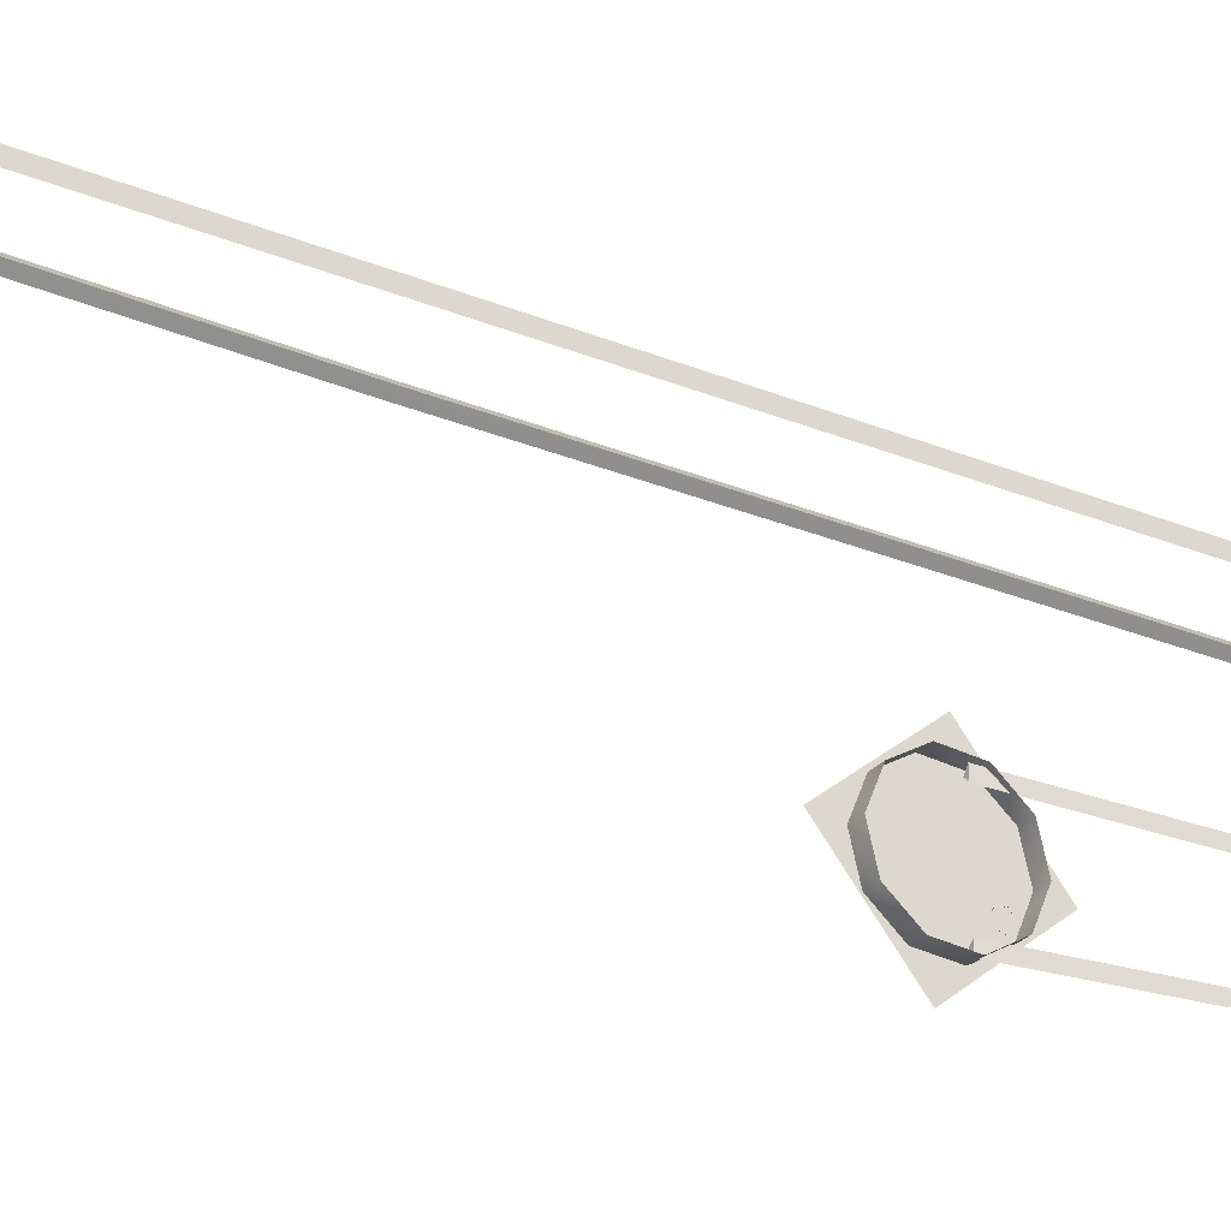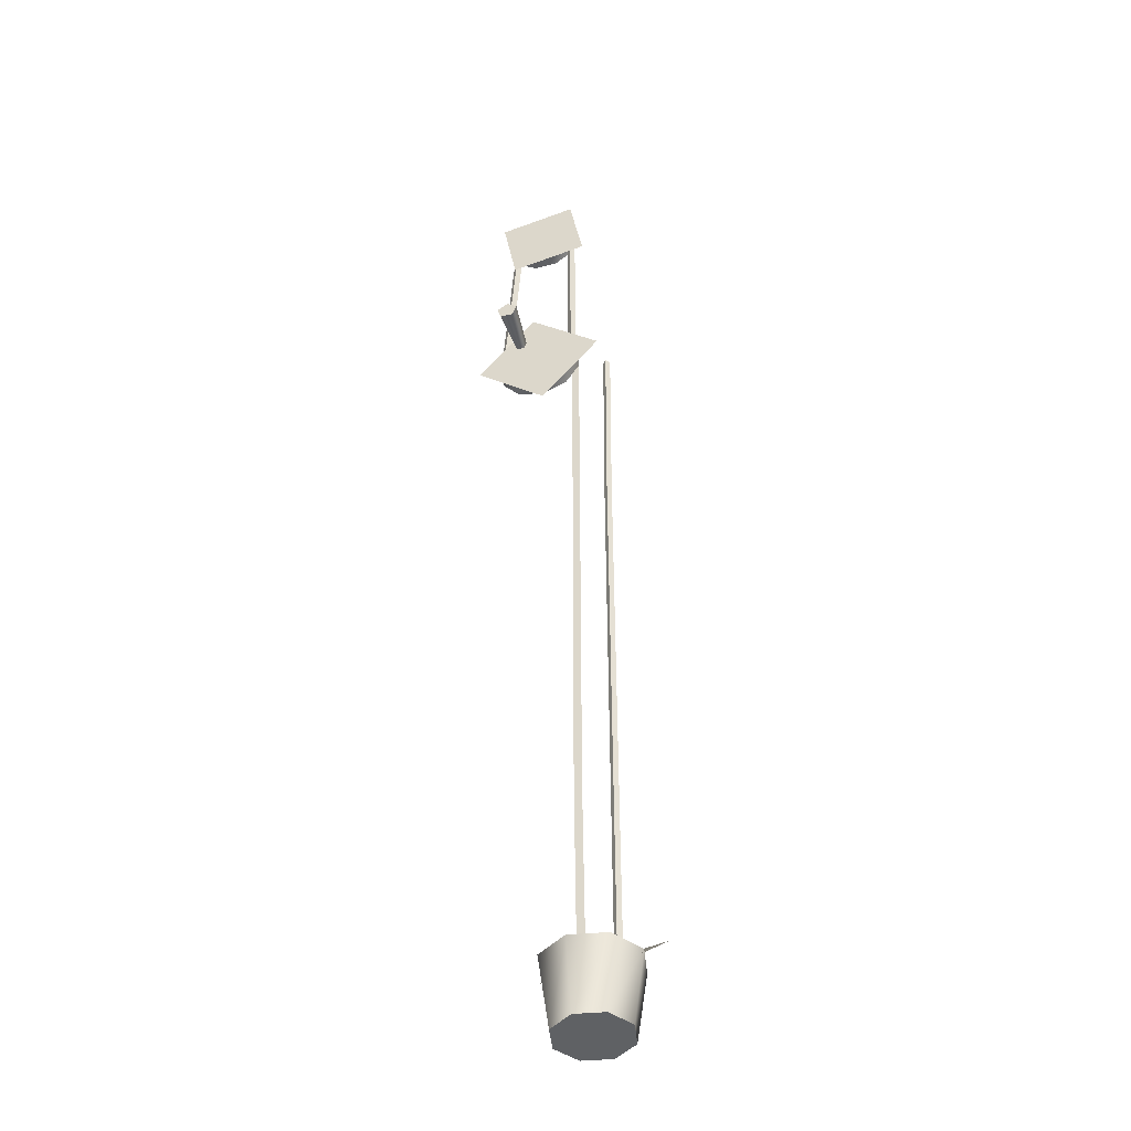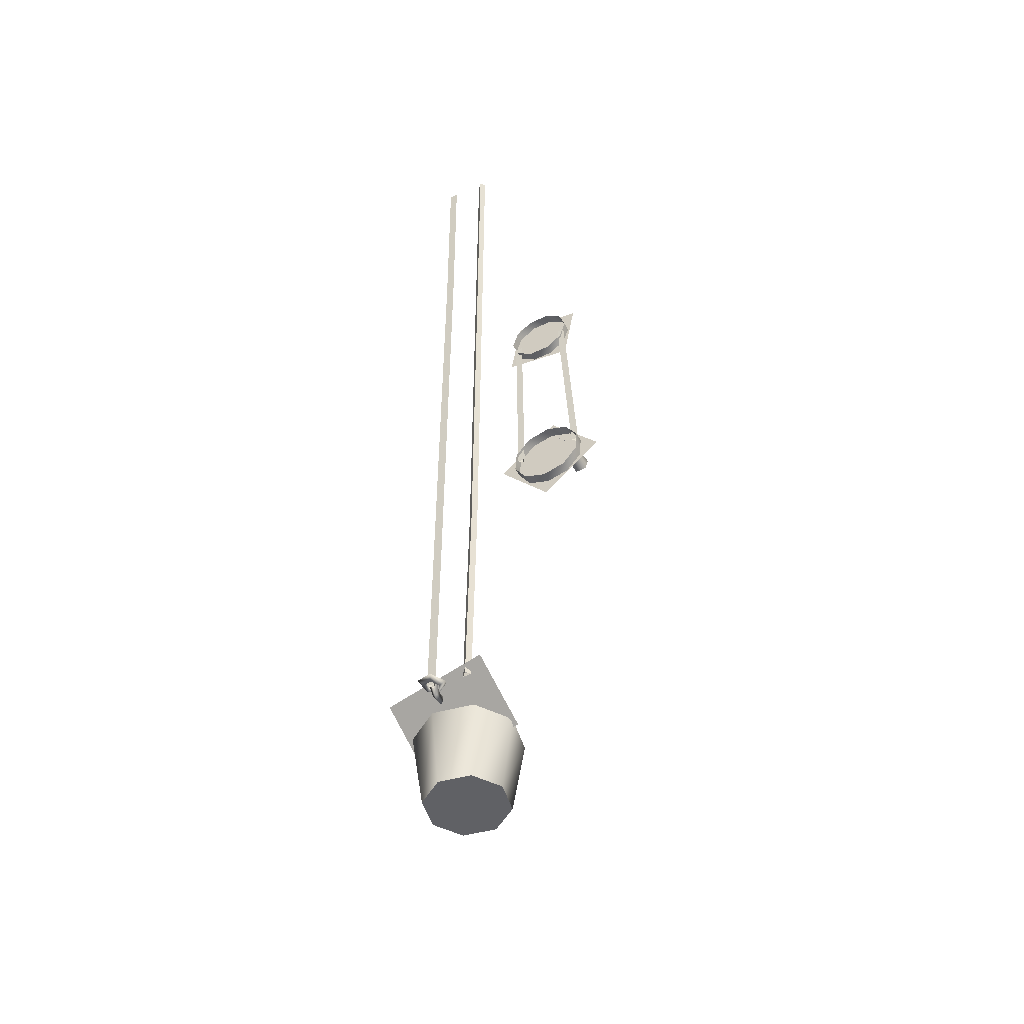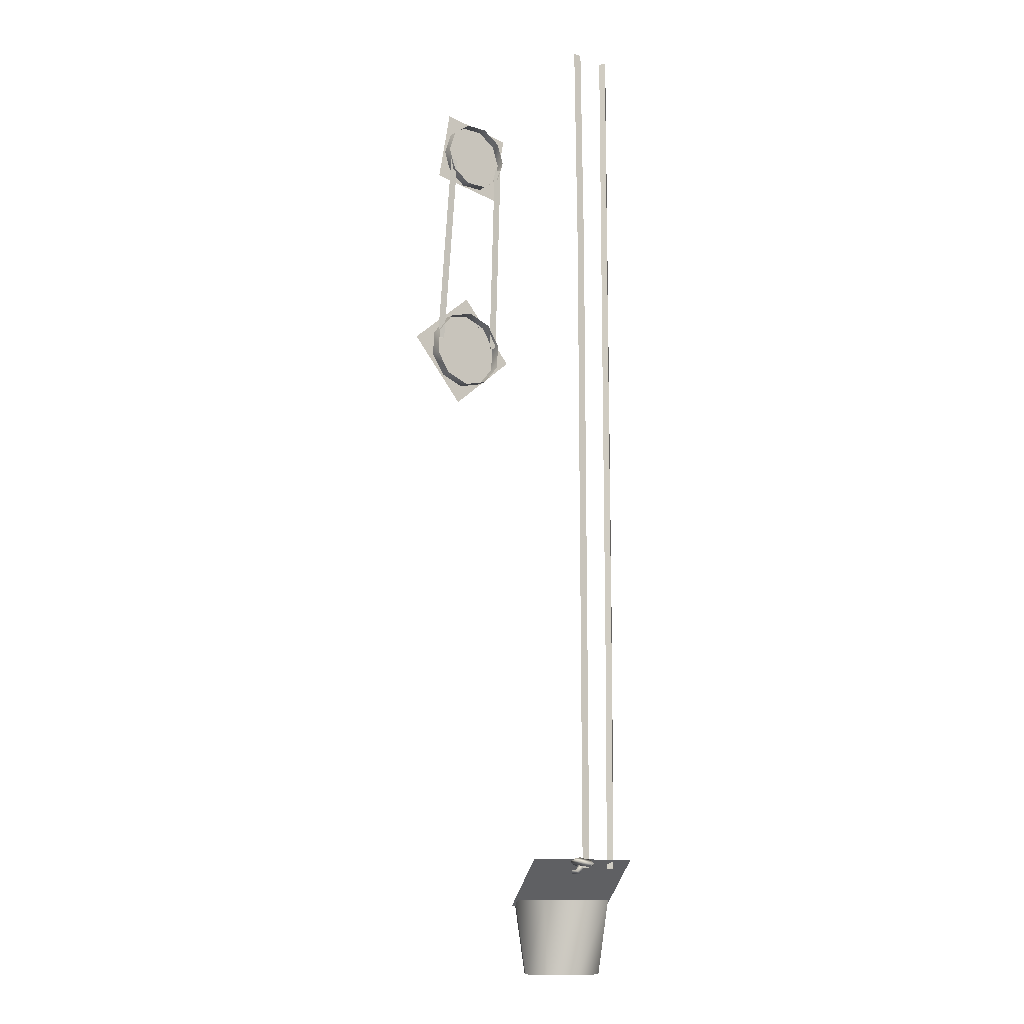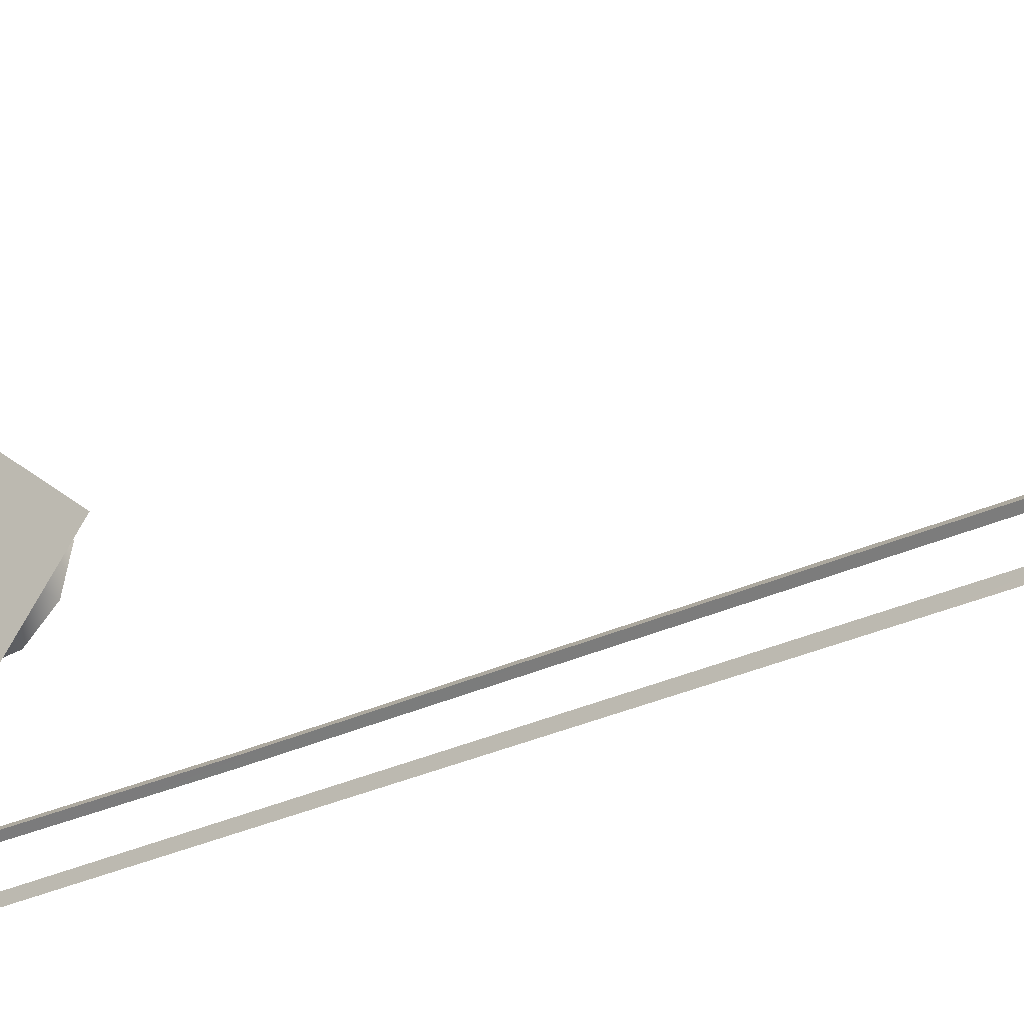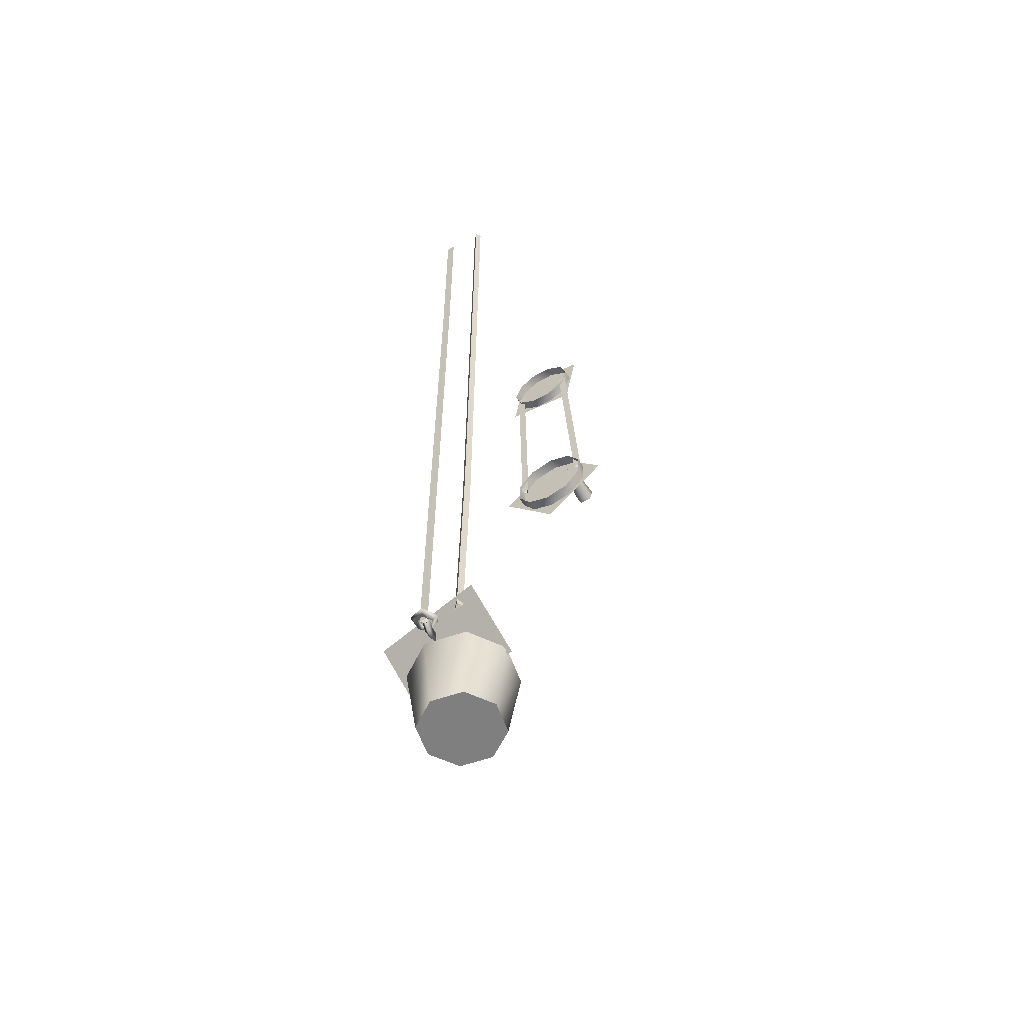
<metadata>
{"format":"obj","ext":"obj","renderer":"f3d","projection":"perspective","resolution":1024,"background":"white","views":[{"elev":-27.6,"azim":57.4,"up":"+Z"},{"elev":-45.7,"azim":-73.4,"up":"+Y"},{"elev":-50.4,"azim":117.5,"up":"+Y"},{"elev":-12.0,"azim":54.5,"up":"+Y"},{"elev":-27.0,"azim":-52.5,"up":"+Z"},{"elev":-59.7,"azim":120.4,"up":"+Y"}]}
</metadata>
<code>
g PaulsWellCrank
v -123.5 51.36 -18.76
v -115.7 58.06 -2.183
v -115.7 51.36 -18.76
v -123.5 58.06 -2.183
v -115.7 53.74 15.17
v -123.5 53.74 15.17
v -123.5 53.74 15.17
v -115.7 40.04 26.66
v -115.7 53.74 15.17
v -123.5 40.04 26.66
v -115.7 22.2 27.91
v -123.5 22.2 27.91
v -123.5 22.2 27.91
v -115.7 7.034 18.43
v -115.7 22.2 27.91
v -123.5 7.034 18.43
v -123.5 7.034 18.43
v -115.7 0.3357 1.854
v -115.7 7.034 18.43
v -123.5 0.3357 1.854
v -123.5 0.3357 1.854
v -115.7 4.662 -15.5
v -115.7 0.3357 1.854
v -123.5 4.662 -15.5
v -115.7 18.36 -26.99
v -123.5 18.36 -26.99
v -115.7 36.2 -28.24
v -123.5 36.2 -28.24
f 14 13 16
f 13 14 15
f 6 5 4
f 2 4 5
f 4 2 1
f 3 1 2
f 1 3 28
f 27 28 3
f 28 27 26
f 25 26 27
f 26 25 24
f 22 24 25
f 24 22 21
f 23 21 22
f 12 11 10
f 8 10 11
f 10 8 7
f 9 7 8
f 18 17 20
f 17 18 19
v -123.8 72.37 -3.428
v -123.8 26.05 -42.29
v -123.8 33.51 42.89
v -123.8 -12.81 4.024
f 29 30 31
f 32 31 30
v -123.7 44.99 -10.07
v -156.1 50.72 -5.76
v -156.1 42.75 -8.504
v -123.7 49.91 -8.379
v -123.7 49.91 -8.379
v -156.1 55.79 -12.49
v -156.1 50.72 -5.76
v -123.7 53.04 -12.53
v -156.1 50.96 -19.39
v -123.7 50.06 -16.79
v -156.1 42.9 -16.93
v -123.7 45.08 -15.27
f 36 34 33
f 35 33 34
f 33 35 44
f 43 44 35
f 44 43 42
f 41 42 43
f 42 41 40
f 38 40 41
f 40 38 37
f 39 37 38
v -156.1 48.62 -12.62
v -156.1 42.75 -8.504
v -156.1 50.72 -5.76
v -156.1 55.79 -12.49
v -156.1 50.96 -19.39
v -156.1 42.9 -16.93
f 50 46 45
f 47 45 46
f 45 47 48
f 49 45 48
f 45 49 50
g PaulsWellPulley
v -113.2 186.2 -25.84
v -106.3 201.1 -21
v -106.3 186.2 -25.84
v -113.2 201.1 -21
v -106.3 210.3 -8.307
v -113.2 210.3 -8.307
v -113.2 210.3 -8.307
v -106.3 210.3 7.379
v -106.3 210.3 -8.307
v -113.2 210.3 7.379
v -106.3 201.1 20.07
v -113.2 201.1 20.07
v -113.2 201.1 20.07
v -106.3 186.2 24.92
v -106.3 201.1 20.07
v -113.2 186.2 24.92
v -113.2 186.2 24.92
v -106.3 171.3 20.07
v -106.3 186.2 24.92
v -113.2 171.3 20.07
v -113.2 171.3 20.07
v -106.3 162.1 7.379
v -106.3 171.3 20.07
v -113.2 162.1 7.379
v -106.3 162.1 -8.307
v -113.2 162.1 -8.307
v -106.3 171.3 -21
v -113.2 171.3 -21
f 64 63 66
f 63 64 65
f 56 55 54
f 52 54 55
f 54 52 51
f 53 51 52
f 51 53 78
f 77 78 53
f 78 77 76
f 75 76 77
f 76 75 74
f 72 74 75
f 74 72 71
f 73 71 72
f 62 61 60
f 58 60 61
f 60 58 57
f 59 57 58
f 68 67 70
f 67 68 69
v -113.3 208.3 -31.31
v -113.3 156.1 -22.1
v -113.4 217.6 20.92
v -113.4 165.3 30.12
f 79 80 81
f 82 81 80
g PaulsWellBucket
v 4e-06 -440.4 -1.4e-05
v 14.61 -440.4 22.07
v -5.277 -440.4 25.94
v 25.94 -440.4 5.277
v 14.61 -440.4 22.07
v 22.07 -440.4 -14.61
v 5.277 -440.4 -25.94
v -14.61 -440.4 -22.07
v -25.94 -440.4 -5.277
v -22.07 -440.4 14.61
v -5.277 -440.4 25.94
v 18.7 -391.3 28.25
v -6.755 -391.3 33.2
v 14.61 -440.4 22.07
v 14.61 -440.4 22.07
v 33.2 -391.3 6.755
v 18.7 -391.3 28.25
v 25.94 -440.4 5.277
v 28.25 -391.3 -18.7
v 22.07 -440.4 -14.61
v 6.755 -391.3 -33.2
v 5.277 -440.4 -25.94
v -18.7 -391.3 -28.25
v -14.61 -440.4 -22.07
v -33.2 -391.3 -6.755
v -25.94 -440.4 -5.277
v -28.25 -391.3 18.7
v -22.07 -440.4 14.61
f 86 83 88
f 83 86 87
f 83 89 88
f 89 83 90
f 91 90 83
f 83 92 91
f 92 83 85
f 84 85 83
f 96 94 93
f 95 93 94
f 93 95 110
f 109 110 95
f 110 109 108
f 107 108 109
f 108 107 106
f 105 106 107
f 106 105 104
f 103 104 105
f 104 103 102
f 101 102 103
f 102 101 100
f 98 100 101
f 100 98 97
f 99 97 98
v 33.33 -365 6.342
v 26.19 -365 41.43
v -2.029 -395.3 -0.851
v -9.167 -395.3 34.24
v 40.47 -365 -28.74
v 5.11 -395.3 -35.94
f 111 116 115
f 116 111 113
f 112 113 111
f 113 112 114
v 30.69 -374.5 6.93
v 24.75 -372 9.411
v 21.4 -374.5 6.93
v 29.54 -372 9.411
v 24.75 -372 4.449
v 29.54 -372 4.449
v 21.4 -374.5 6.93
v 30.69 -374.5 6.93
v 24.88 -368.3 9.411
v 21.65 -367.4 6.93
v 24.88 -368.3 4.449
v 21.65 -367.4 6.93
v 29.75 -366.1 9.411
v 31.1 -363 6.93
v 29.75 -366.1 4.449
v 31.1 -363 6.93
v 32.63 -368.3 9.411
v 36.69 -367.4 6.93
v 32.63 -368.3 4.449
v 36.69 -367.4 6.93
v 29.54 -372 9.411
v 30.69 -374.5 6.93
v 29.54 -372 4.449
v 30.69 -374.5 6.93
v 33.72 -369 -2.223
v 28.97 -370.1 5.84
v 24.88 -367.9 4.102
v 33.72 -370.7 2.439
v 28.97 -365.2 4.978
v 33.72 -365.8 1.578
v 24.88 -367.9 4.102
v 33.72 -369 -2.223
v 30.78 -369.1 11.34
v 28.26 -366 14.34
v 30.78 -364.2 10.48
v 28.26 -366 14.34
v 36.66 -369.1 11.34
v 39.19 -366 14.34
v 36.66 -364.2 10.48
v 39.19 -366 14.34
v 38.47 -370.1 5.84
v 42.56 -367.9 4.102
v 38.47 -365.2 4.978
v 42.56 -367.9 4.102
v 33.72 -370.7 2.439
v 33.72 -369 -2.223
v 33.72 -365.8 1.578
v 33.72 -369 -2.223
f 160 164 159
f 163 159 164
f 159 163 157
f 161 157 163
f 157 161 158
f 162 158 161
f 158 154 157
f 153 157 154
f 157 153 159
f 155 159 153
f 159 155 160
f 156 160 155
f 154 150 153
f 149 153 150
f 153 149 155
f 151 155 149
f 155 151 156
f 152 156 151
f 150 143 149
f 142 149 143
f 149 142 151
f 145 151 142
f 151 145 152
f 147 152 145
f 143 141 142
f 144 142 141
f 142 144 145
f 146 145 144
f 145 146 147
f 148 147 146
f 123 122 124
f 122 123 121
f 128 121 123
f 121 128 127
f 132 127 128
f 127 132 131
f 136 131 132
f 131 136 135
f 140 135 136
f 135 140 139
f 121 120 122
f 120 121 118
f 127 118 121
f 118 127 125
f 131 125 127
f 125 131 129
f 135 129 131
f 129 135 133
f 139 133 135
f 133 139 137
f 118 117 120
f 117 118 119
f 125 119 118
f 119 125 126
f 129 126 125
f 126 129 130
f 133 130 129
f 130 133 134
f 137 134 133
f 134 137 138
g PaulsWellRopes
v -119 35.31 -27.99
v -107 179.4 -18.45
v -119 35.31 -22.31
v -107 179.4 -24.14
v -119 35.31 -22.31
v -109.9 179.4 -21.42
v -122 35.31 -25.27
v -107 179.4 -18.45
v -122 35.31 -25.27
v -107 179.4 -24.14
v -119 35.31 -27.99
v -109.9 179.4 -21.42
v -107.7 179.3 16.96
v -107.7 179.3 22.64
v -118.7 35.13 26.5
v -118.7 35.13 20.81
v -107.7 179.3 22.64
v -110.6 179.7 19.67
v -121.6 35.59 23.53
v -118.7 35.13 26.5
v -110.6 179.7 19.67
v -107.7 179.3 16.96
v -118.7 35.13 20.81
v -121.6 35.59 23.53
f 166 165 168
f 165 166 167
f 170 169 172
f 169 170 171
f 174 173 176
f 173 174 175
f 179 177 178
f 177 179 180
f 183 181 182
f 181 183 184
f 187 185 186
f 185 187 188
g ulsWellBuckRope
v 36.6 -76.09 3.5
v 36.62 69.64 9.183
v 36.62 -75.98 9.183
v 36.6 69.54 3.5
v 36.62 -75.98 9.183
v 33.67 69.33 6.221
v 33.67 -76.29 6.221
v 36.62 69.64 9.183
v 33.67 -76.29 6.221
v 36.6 69.54 3.5
v 36.6 -76.09 3.5
v 33.67 69.33 6.221
v 36.6 -222.9 3.5
v 36.62 -75.98 9.183
v 36.62 -222.8 9.183
v 36.6 -76.09 3.5
v 36.62 -222.8 9.183
v 33.67 -76.29 6.221
v 33.67 -223.1 6.221
v 36.62 -75.98 9.183
v 33.67 -223.1 6.221
v 36.6 -76.09 3.5
v 36.6 -222.9 3.5
v 33.67 -76.29 6.221
v 36.6 -370.8 3.5
v 36.62 -222.8 9.183
v 36.62 -370.7 9.183
v 36.6 -222.9 3.5
v 36.62 -370.7 9.183
v 33.67 -223.1 6.221
v 33.67 -371 6.221
v 36.62 -222.8 9.183
v 33.67 -371 6.221
v 36.6 -222.9 3.5
v 36.6 -370.8 3.5
v 33.67 -223.1 6.221
v 36.6 69.54 3.5
v 36.04 214.3 10.51
v 36.62 69.64 9.183
v 36.02 214.2 4.831
v 36.62 69.64 9.183
v 33.09 213.9 7.552
v 33.67 69.33 6.221
v 36.04 214.3 10.51
v 33.67 69.33 6.221
v 36.02 214.2 4.831
v 36.6 69.54 3.5
v 33.09 213.9 7.552
f 190 189 192
f 189 190 191
f 194 193 196
f 193 194 195
f 198 197 200
f 197 198 199
f 202 201 204
f 201 202 203
f 206 205 208
f 205 206 207
f 210 209 212
f 209 210 211
f 214 213 216
f 213 214 215
f 218 217 220
f 217 218 219
f 222 221 224
f 221 222 223
f 226 225 228
f 225 226 227
f 230 229 232
f 229 230 231
f 234 233 236
f 233 234 235
g sWellBuckRope01
v 33.1 -80.65 -20.73
v 33.09 -226.4 -15.05
v 33.09 -80.75 -15.05
v 33.1 -226.3 -20.73
v 33.09 -80.75 -15.05
v 36.04 -226.1 -18.01
v 36.04 -80.44 -18.01
v 33.09 -226.4 -15.05
v 36.04 -80.44 -18.01
v 33.1 -226.3 -20.73
v 33.1 -80.65 -20.73
v 36.04 -226.1 -18.01
v 33.1 66.12 -20.73
v 33.09 -80.75 -15.05
v 33.09 66.02 -15.05
v 33.1 -80.65 -20.73
v 33.09 66.02 -15.05
v 36.04 -80.44 -18.01
v 36.04 66.33 -18.01
v 33.09 -80.75 -15.05
v 36.04 66.33 -18.01
v 33.1 -80.65 -20.73
v 33.1 66.12 -20.73
v 36.04 -80.44 -18.01
v 33.1 214 -20.73
v 33.09 66.02 -15.05
v 33.09 213.9 -15.05
v 33.1 66.12 -20.73
v 33.09 213.9 -15.05
v 36.04 66.33 -18.01
v 36.04 214.3 -18.01
v 33.09 66.02 -15.05
v 36.04 214.3 -18.01
v 33.1 66.12 -20.73
v 33.1 214 -20.73
v 36.04 66.33 -18.01
v 33.1 -226.3 -20.73
v 33.67 -371 -13.72
v 33.09 -226.4 -15.05
v 33.68 -370.9 -19.4
v 33.09 -226.4 -15.05
v 36.62 -370.7 -16.68
v 36.04 -226.1 -18.01
v 33.67 -371 -13.72
v 36.04 -226.1 -18.01
v 33.68 -370.9 -19.4
v 33.1 -226.3 -20.73
v 36.62 -370.7 -16.68
f 238 237 240
f 237 238 239
f 242 241 244
f 241 242 243
f 246 245 248
f 245 246 247
f 250 249 252
f 249 250 251
f 254 253 256
f 253 254 255
f 258 257 260
f 257 258 259
f 262 261 264
f 261 262 263
f 266 265 268
f 265 266 267
f 270 269 272
f 269 270 271
f 274 273 276
f 273 274 275
f 278 277 280
f 277 278 279
f 282 281 284
f 281 282 283

</code>
